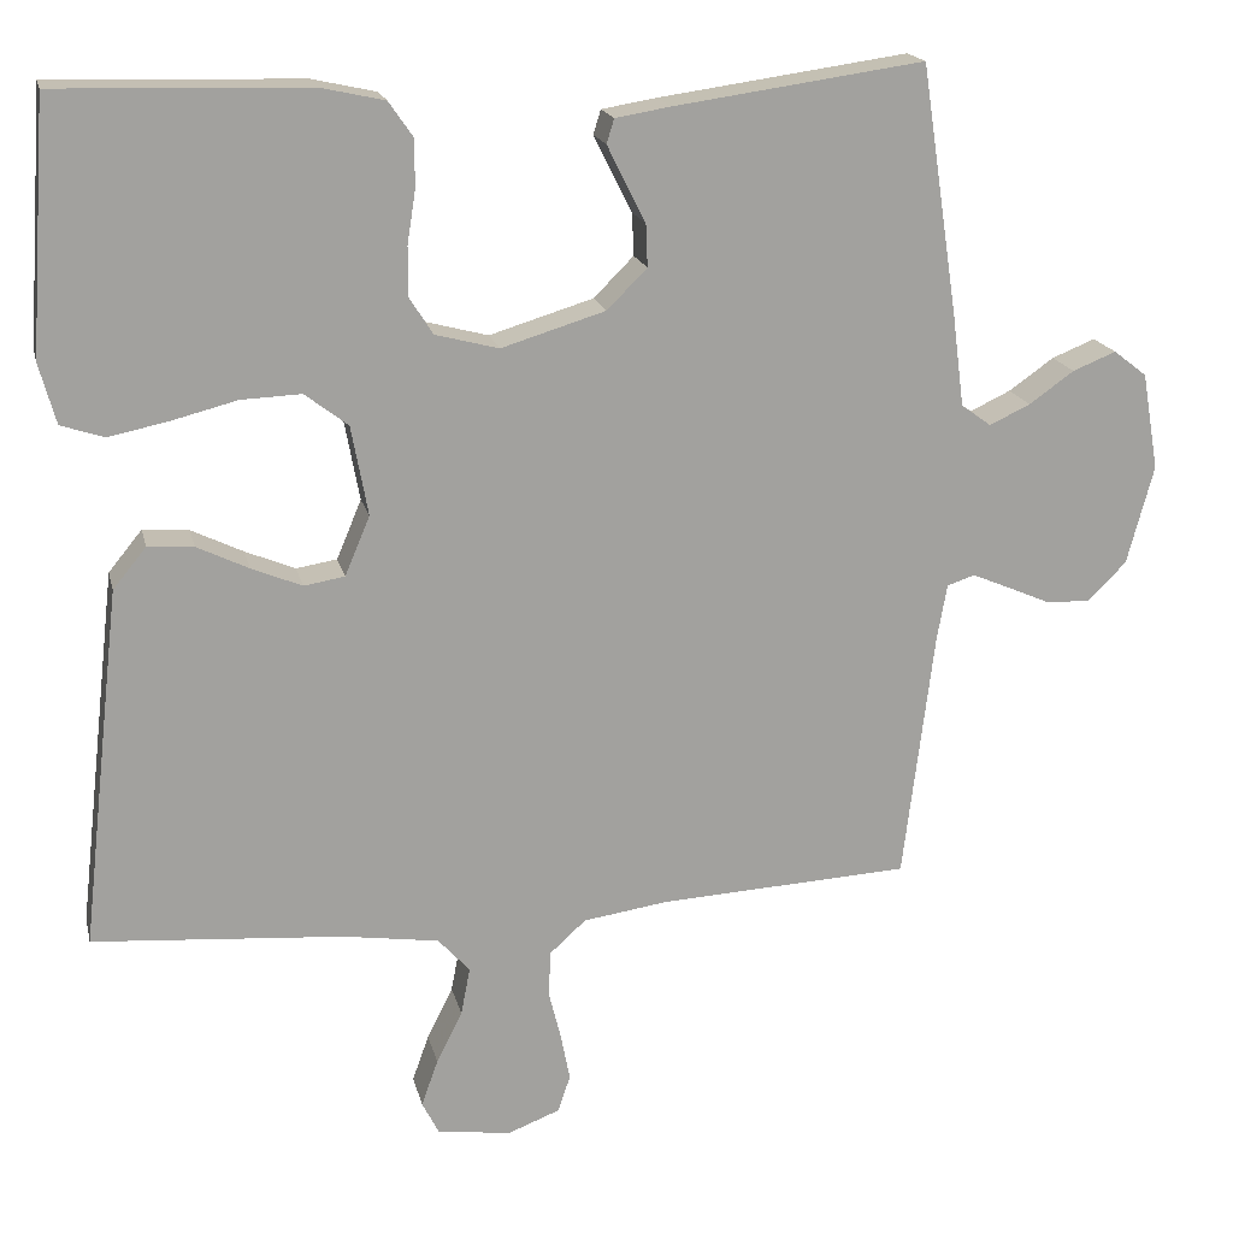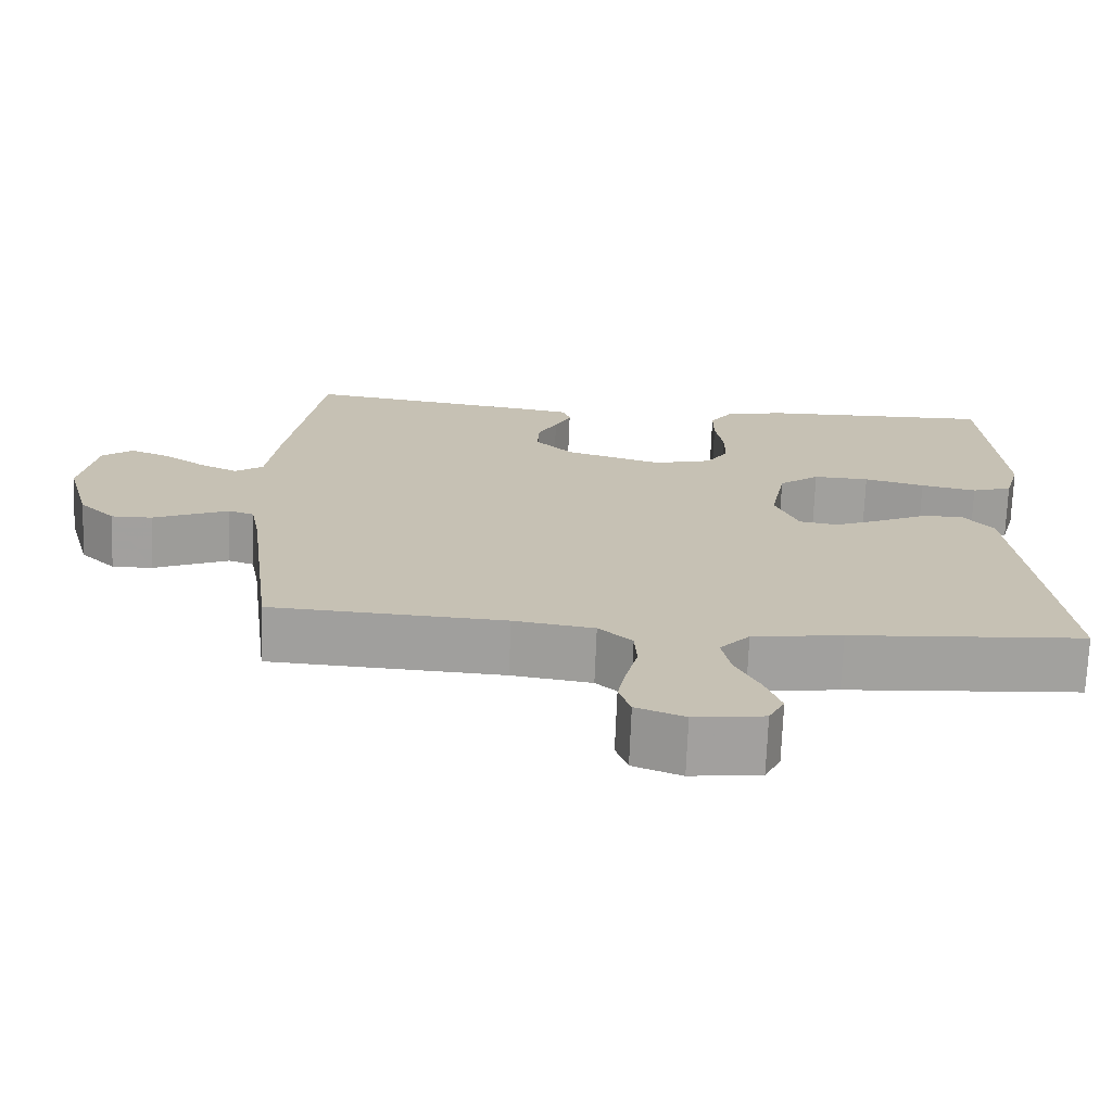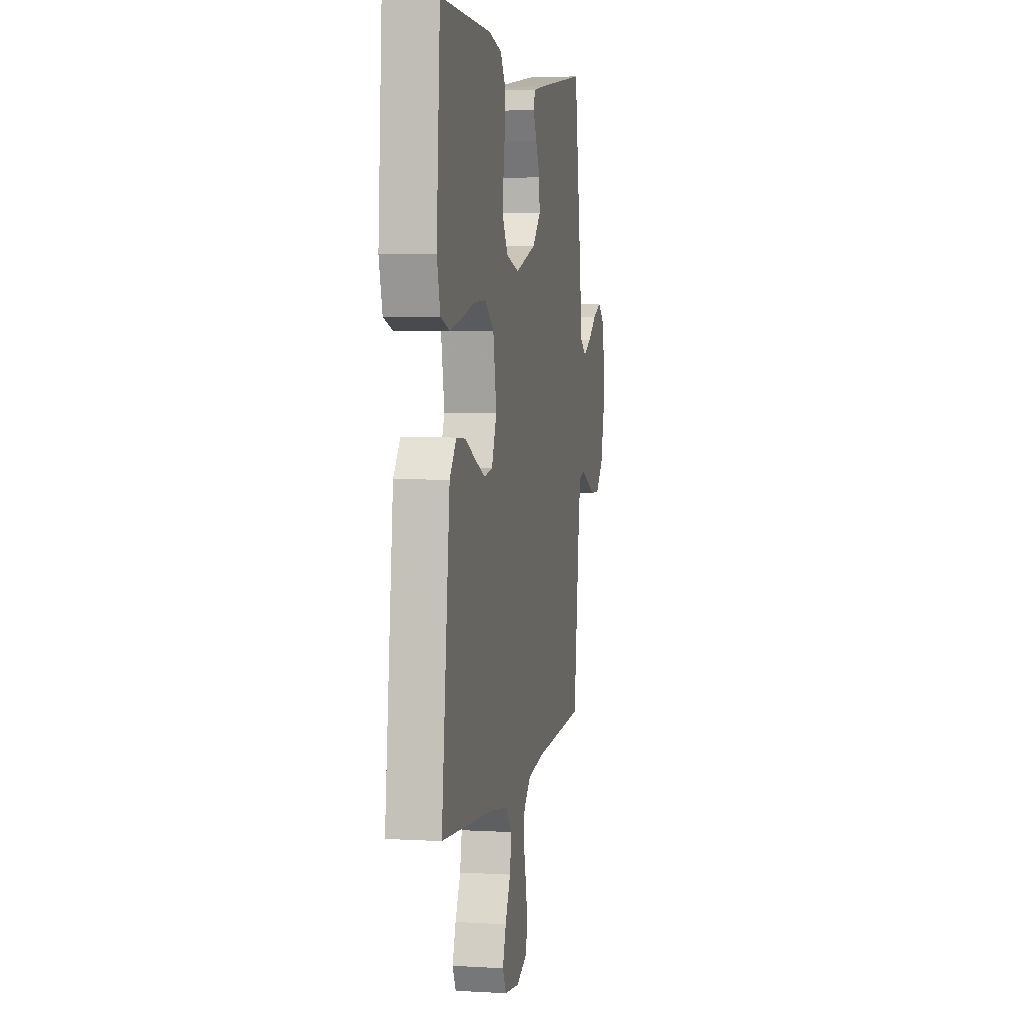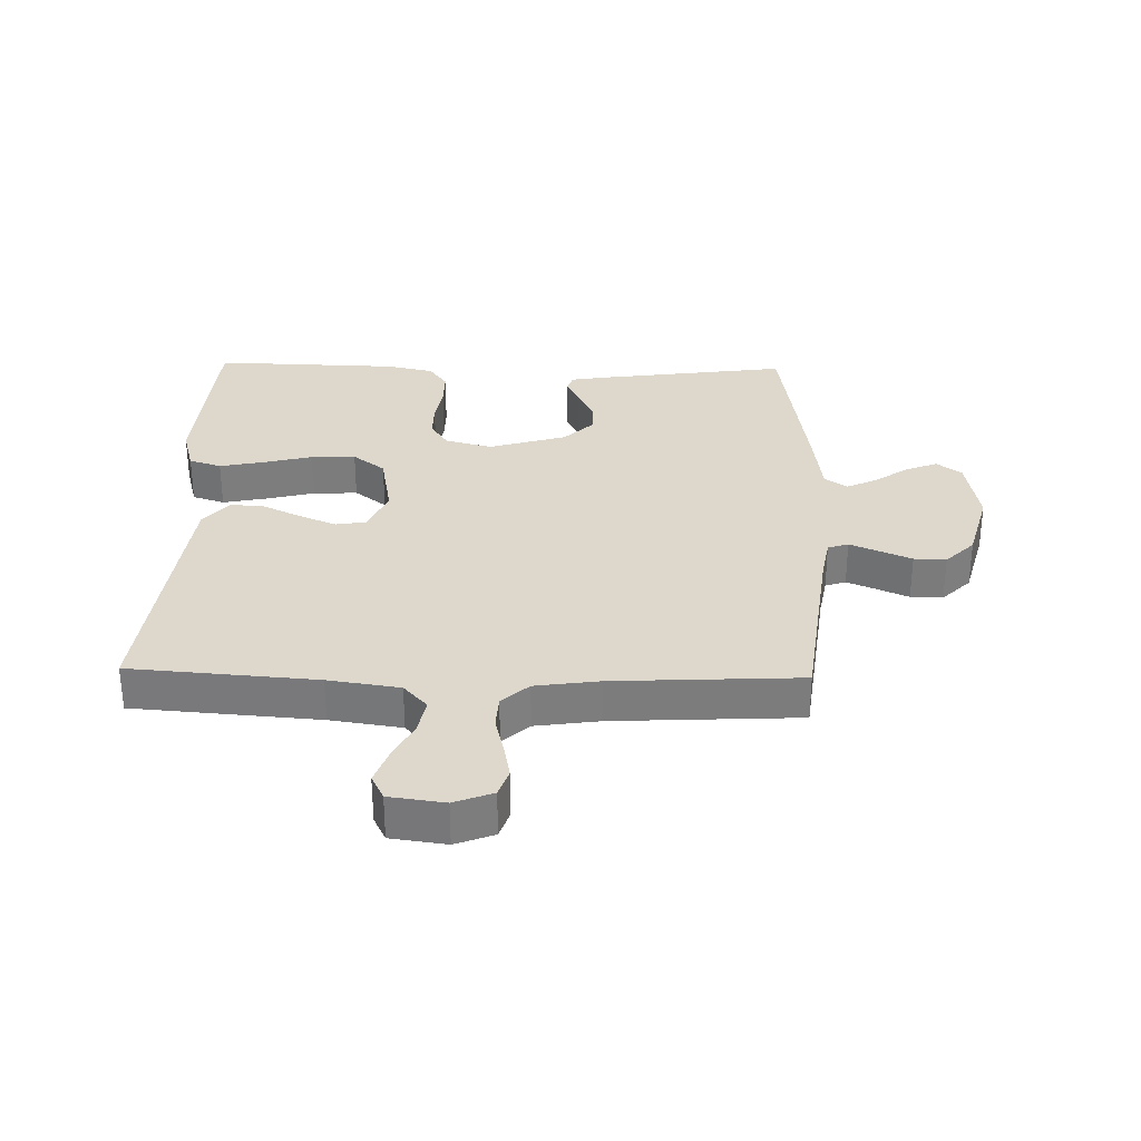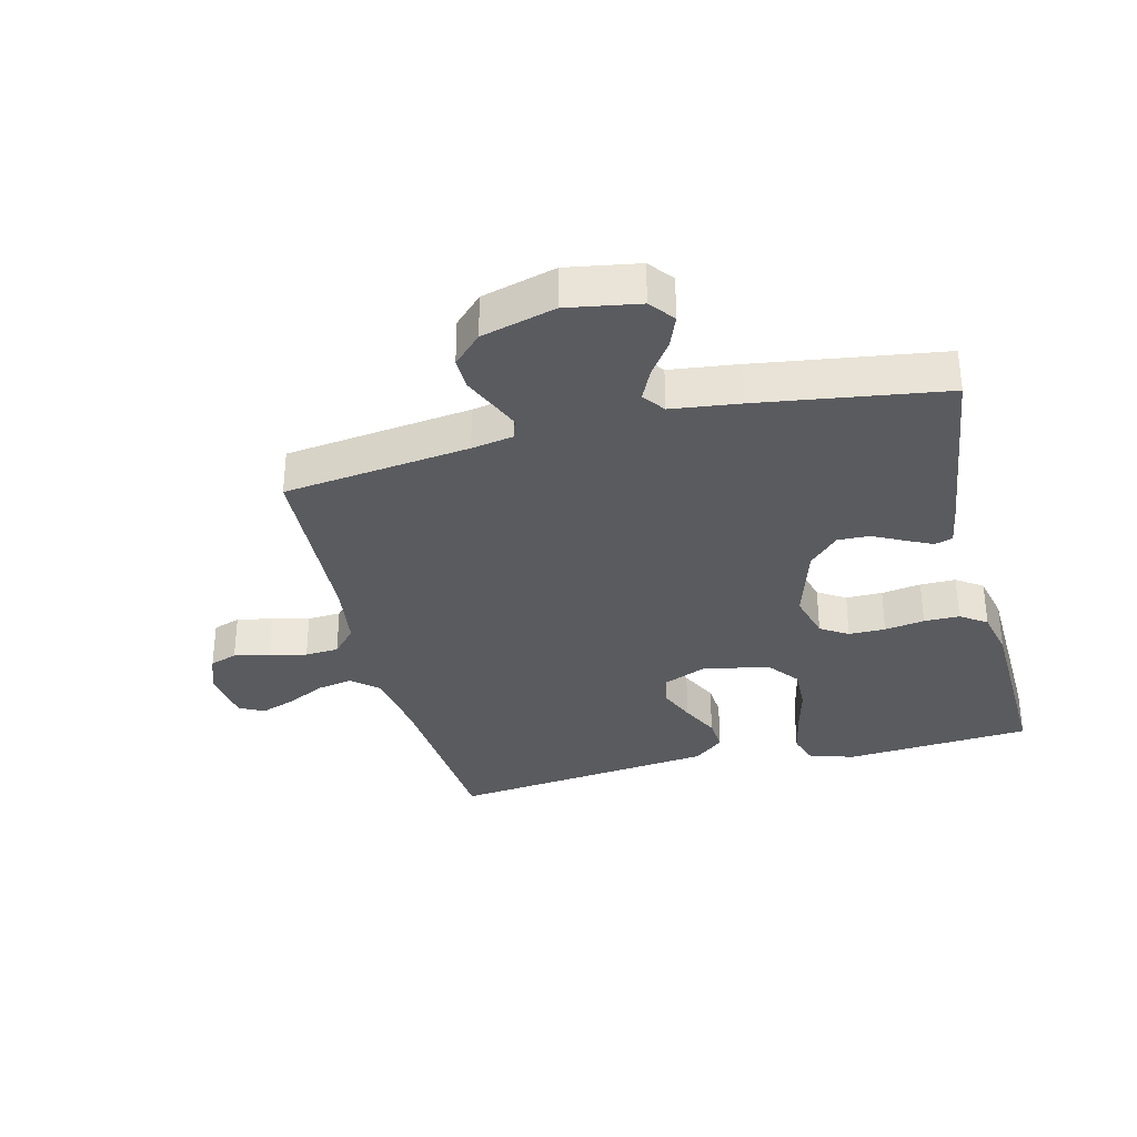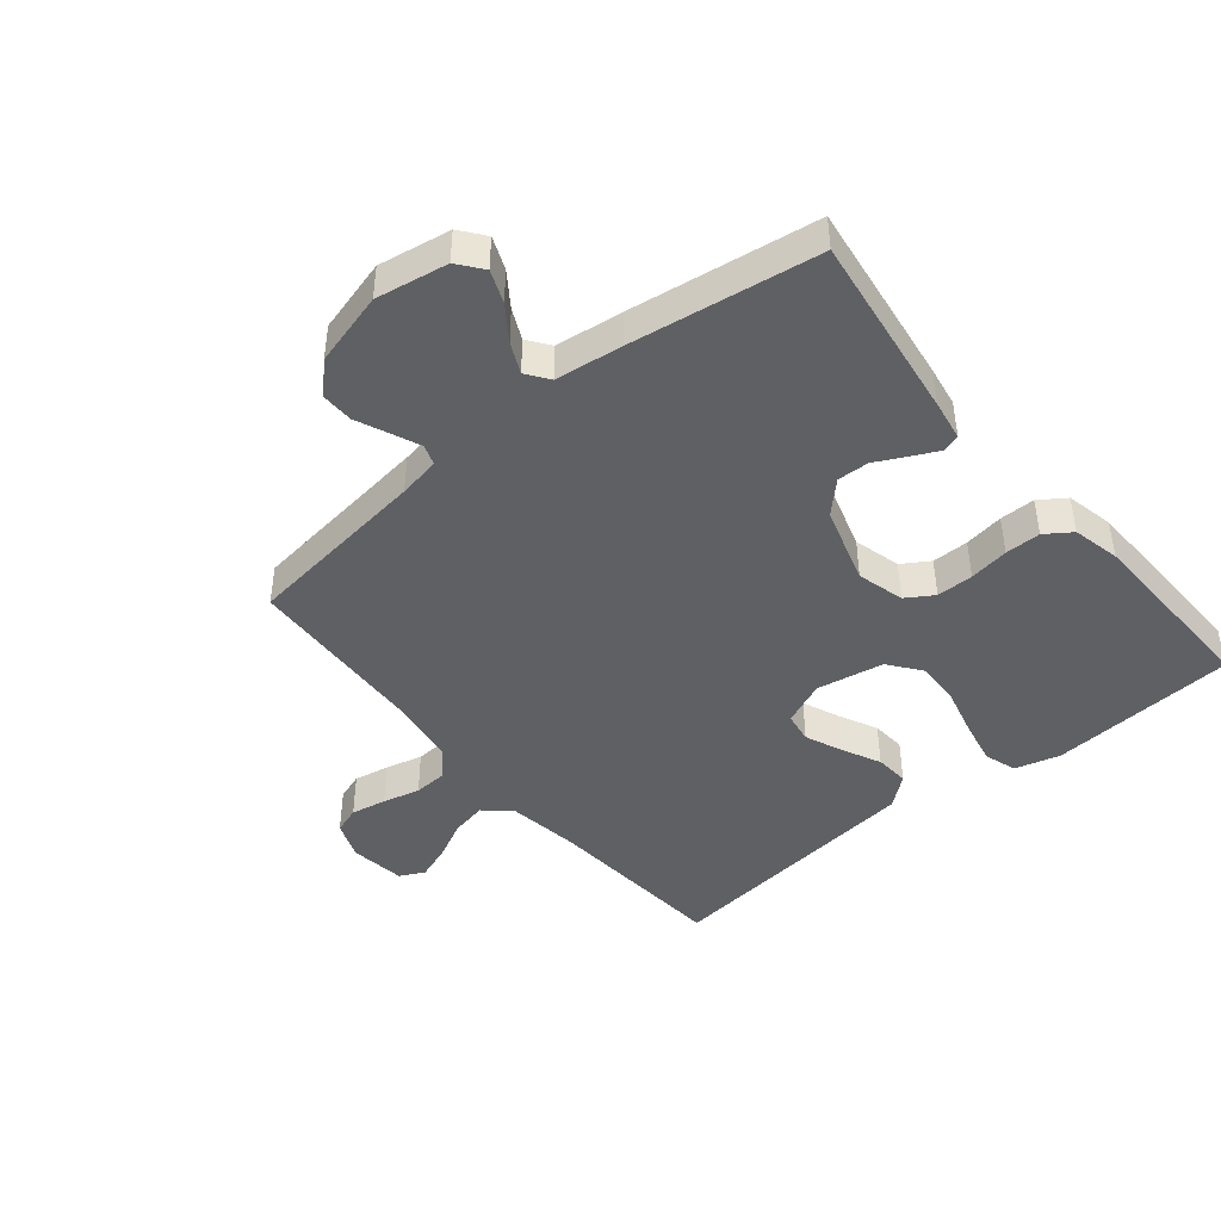
<metadata>
{"format":"obj","ext":"obj","renderer":"f3d","projection":"perspective","resolution":1024,"background":"white","views":[{"elev":18.0,"azim":167.2,"up":"+Z"},{"elev":-71.8,"azim":-2.3,"up":"+Z"},{"elev":4.5,"azim":100.6,"up":"+Z"},{"elev":31.3,"azim":-178.6,"up":"+Y"},{"elev":-33.2,"azim":-75.8,"up":"+Y"},{"elev":-44.0,"azim":-50.4,"up":"+Y"}]}
</metadata>
<code>
v 0.5 0.07 -0.5
v 0.2 0.07 -0.523
v 0.085 0.07 -0.54
v 0.047 0.07 -0.582
v 0.058 0.07 -0.639
v 0.089 0.07 -0.701
v 0.109 0.07 -0.757
v 0.089 0.07 -0.797
v 0 0.07 -0.809
v -0.062 0.07 -0.785
v -0.077 0.07 -0.741
v -0.066 0.07 -0.684
v -0.051 0.07 -0.624
v -0.054 0.07 -0.57
v -0.097 0.07 -0.531
v -0.2 0.07 -0.516
v -0.5 0.07 -0.5
v -0.537 0.07 -0.2
v -0.549 0.07 -0.133
v -0.582 0.07 -0.122
v -0.627 0.07 -0.141
v -0.68 0.07 -0.164
v -0.732 0.07 -0.165
v -0.778 0.07 -0.119
v -0.81 0.07 0
v -0.79 0.07 0.116
v -0.75 0.07 0.147
v -0.698 0.07 0.126
v -0.644 0.07 0.088
v -0.595 0.07 0.065
v -0.559 0.07 0.091
v -0.545 0.07 0.2
v -0.5 0.07 0.5
v -0.2 0.07 0.458
v -0.134 0.07 0.447
v -0.125 0.07 0.418
v -0.146 0.07 0.375
v -0.171 0.07 0.326
v -0.173 0.07 0.275
v -0.125 0.07 0.227
v 0 0.07 0.189
v 0.076 0.07 0.209
v 0.104 0.07 0.253
v 0.104 0.07 0.312
v 0.094 0.07 0.376
v 0.094 0.07 0.433
v 0.123 0.07 0.475
v 0.2 0.07 0.492
v 0.5 0.07 0.5
v 0.521 0.07 0.2
v 0.501 0.07 0.127
v 0.449 0.07 0.11
v 0.377 0.07 0.125
v 0.299 0.07 0.145
v 0.227 0.07 0.148
v 0.175 0.07 0.108
v 0.155 0.07 0
v 0.185 0.07 -0.071
v 0.234 0.07 -0.079
v 0.294 0.07 -0.054
v 0.356 0.07 -0.024
v 0.411 0.07 -0.02
v 0.451 0.07 -0.069
v 0.466 0.07 -0.2
v 0.5 0 -0.5
v 0.2 0 -0.523
v 0.085 0 -0.54
v 0.047 0 -0.582
v 0.058 0 -0.639
v 0.089 0 -0.701
v 0.109 0 -0.757
v 0.089 0 -0.797
v 0 0 -0.809
v -0.062 0 -0.785
v -0.077 0 -0.741
v -0.066 0 -0.684
v -0.051 0 -0.624
v -0.054 0 -0.57
v -0.097 0 -0.531
v -0.2 0 -0.516
v -0.5 0 -0.5
v -0.537 0 -0.2
v -0.549 0 -0.133
v -0.582 0 -0.122
v -0.627 0 -0.141
v -0.68 0 -0.164
v -0.732 0 -0.165
v -0.778 0 -0.119
v -0.81 0 0
v -0.79 0 0.116
v -0.75 0 0.147
v -0.698 0 0.126
v -0.644 0 0.088
v -0.595 0 0.065
v -0.559 0 0.091
v -0.545 0 0.2
v -0.5 0 0.5
v -0.2 0 0.458
v -0.134 0 0.447
v -0.125 0 0.418
v -0.146 0 0.375
v -0.171 0 0.326
v -0.173 0 0.275
v -0.125 0 0.227
v 0 0 0.189
v 0.076 0 0.209
v 0.104 0 0.253
v 0.104 0 0.312
v 0.094 0 0.376
v 0.094 0 0.433
v 0.123 0 0.475
v 0.2 0 0.492
v 0.5 0 0.5
v 0.521 0 0.2
v 0.501 0 0.127
v 0.449 0 0.11
v 0.377 0 0.125
v 0.299 0 0.145
v 0.227 0 0.148
v 0.175 0 0.108
v 0.155 0 0
v 0.185 0 -0.071
v 0.234 0 -0.079
v 0.294 0 -0.054
v 0.356 0 -0.024
v 0.411 0 -0.02
v 0.451 0 -0.069
v 0.466 0 -0.2
f 64 1 2
f 63 64 2
f 62 63 2
f 61 62 2
f 60 61 2
f 59 60 2 3
f 58 59 3 4
f 57 58 4
f 56 57 4
f 52 53 54
f 51 52 54
f 50 51 54
f 49 50 54
f 48 49 54
f 47 48 54
f 46 47 54
f 45 46 54
f 44 45 54
f 43 44 54 55
f 42 43 55 56
f 36 37 38
f 35 36 38
f 34 35 38
f 33 34 38
f 32 33 38
f 31 32 38
f 31 38 39
f 30 31 39 40
f 27 28 29
f 26 27 29
f 25 26 29
f 24 25 29
f 23 24 29
f 22 23 29
f 21 22 29
f 20 21 29 30
f 30 40 41
f 20 30 41
f 19 20 41
f 16 17 18
f 41 42 56
f 19 41 56
f 18 19 56
f 16 18 56
f 15 16 56
f 11 12 13
f 10 11 13
f 9 10 13
f 8 9 13
f 7 8 13
f 6 7 13
f 5 6 13
f 14 15 56 4
f 4 5 13 14
f 66 65 128
f 66 128 127
f 66 127 126
f 66 126 125
f 66 125 124
f 67 66 124 123
f 68 67 123 122
f 68 122 121
f 68 121 120
f 118 117 116
f 118 116 115
f 118 115 114
f 118 114 113
f 118 113 112
f 118 112 111
f 118 111 110
f 118 110 109
f 118 109 108
f 119 118 108 107
f 120 119 107 106
f 102 101 100
f 102 100 99
f 102 99 98
f 102 98 97
f 102 97 96
f 102 96 95
f 103 102 95
f 104 103 95 94
f 93 92 91
f 93 91 90
f 93 90 89
f 93 89 88
f 93 88 87
f 93 87 86
f 93 86 85
f 94 93 85 84
f 105 104 94
f 105 94 84
f 105 84 83
f 82 81 80
f 120 106 105
f 120 105 83
f 120 83 82
f 120 82 80
f 120 80 79
f 77 76 75
f 77 75 74
f 77 74 73
f 77 73 72
f 77 72 71
f 77 71 70
f 77 70 69
f 68 120 79 78
f 78 77 69 68
f 1 65 66 2
f 2 66 67 3
f 3 67 68 4
f 4 68 69 5
f 5 69 70 6
f 6 70 71 7
f 7 71 72 8
f 8 72 73 9
f 9 73 74 10
f 10 74 75 11
f 11 75 76 12
f 12 76 77 13
f 13 77 78 14
f 14 78 79 15
f 15 79 80 16
f 16 80 81 17
f 17 81 82 18
f 18 82 83 19
f 19 83 84 20
f 20 84 85 21
f 21 85 86 22
f 22 86 87 23
f 23 87 88 24
f 24 88 89 25
f 25 89 90 26
f 26 90 91 27
f 27 91 92 28
f 28 92 93 29
f 29 93 94 30
f 30 94 95 31
f 31 95 96 32
f 32 96 97 33
f 33 97 98 34
f 34 98 99 35
f 35 99 100 36
f 36 100 101 37
f 37 101 102 38
f 38 102 103 39
f 39 103 104 40
f 40 104 105 41
f 41 105 106 42
f 42 106 107 43
f 43 107 108 44
f 44 108 109 45
f 45 109 110 46
f 46 110 111 47
f 47 111 112 48
f 48 112 113 49
f 49 113 114 50
f 50 114 115 51
f 51 115 116 52
f 52 116 117 53
f 53 117 118 54
f 54 118 119 55
f 55 119 120 56
f 56 120 121 57
f 57 121 122 58
f 58 122 123 59
f 59 123 124 60
f 60 124 125 61
f 61 125 126 62
f 62 126 127 63
f 63 127 128 64
f 64 128 65 1

</code>
